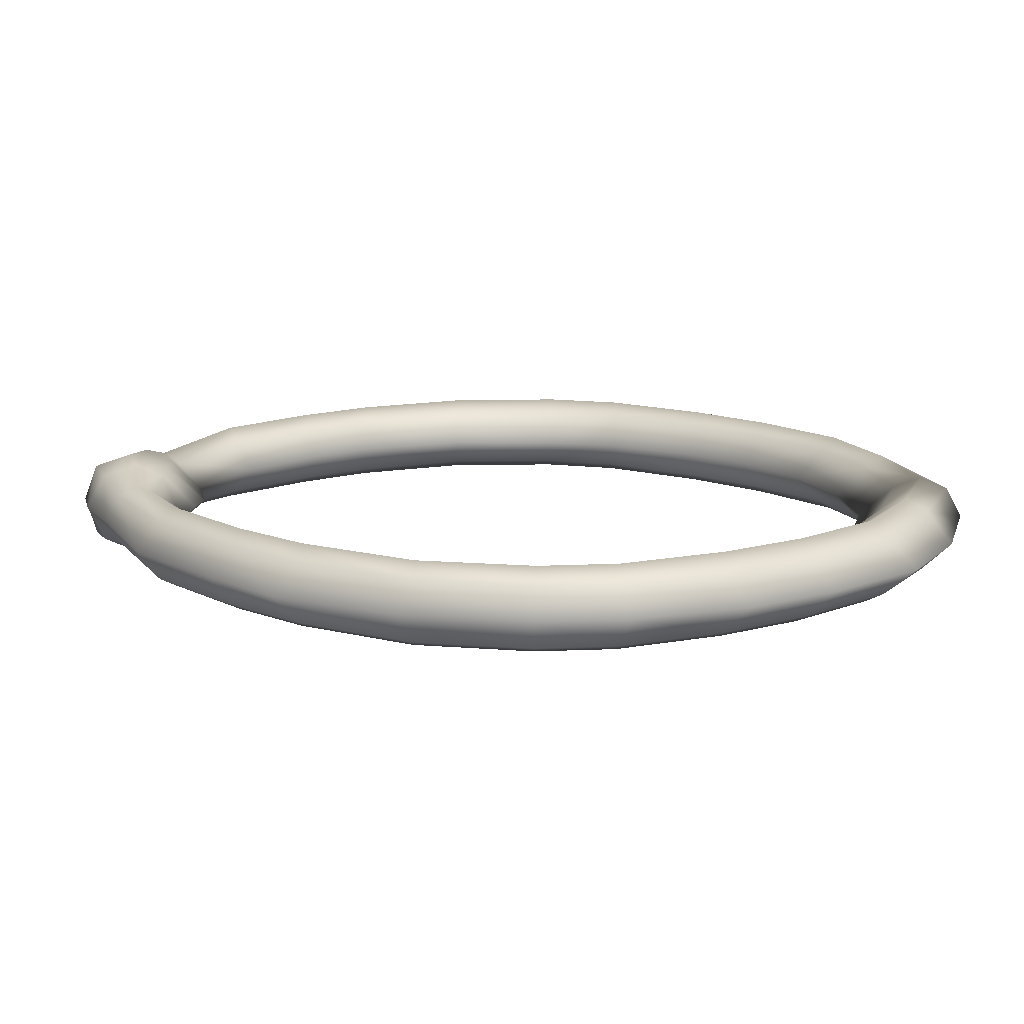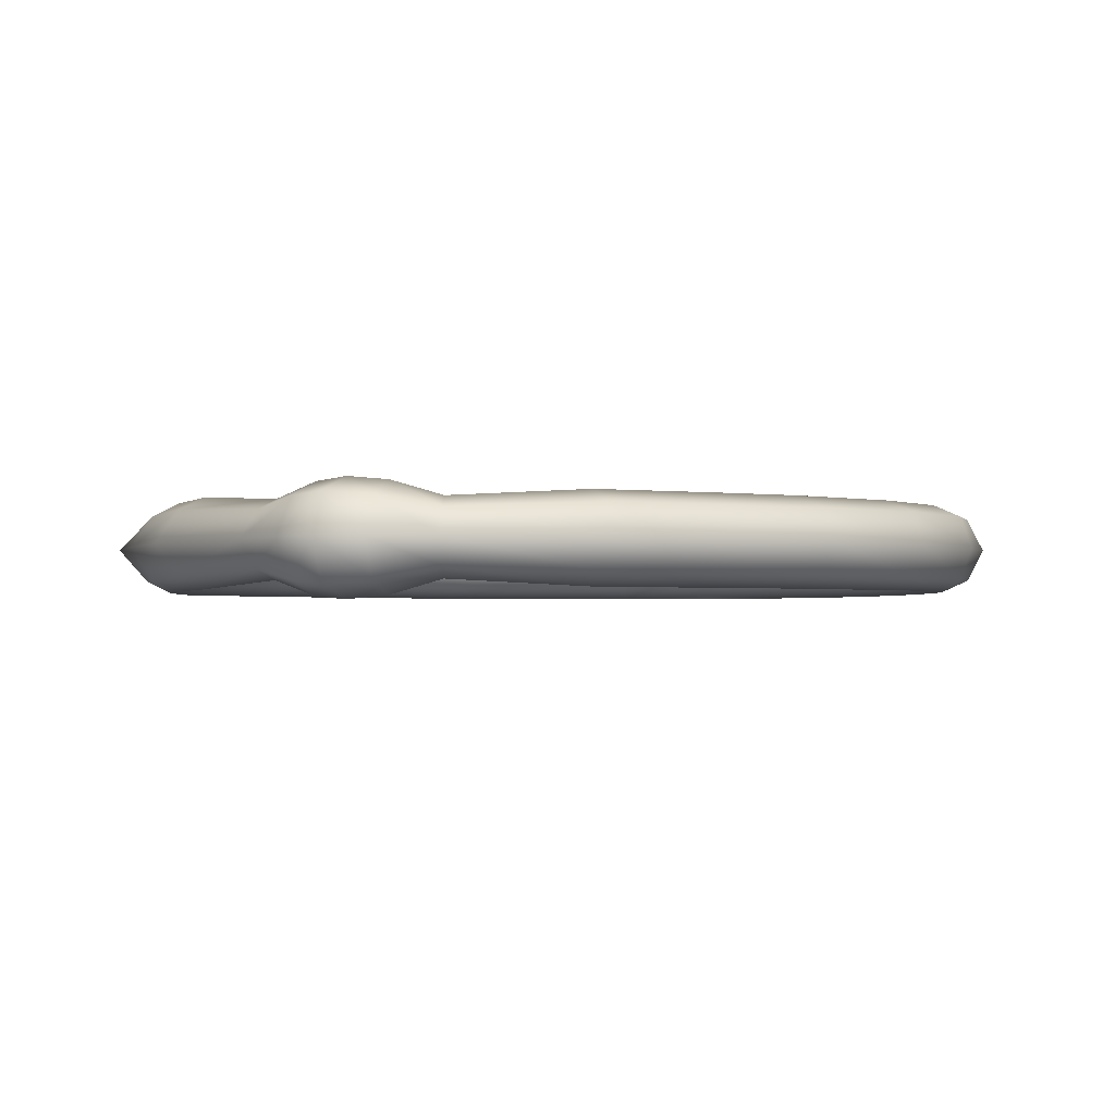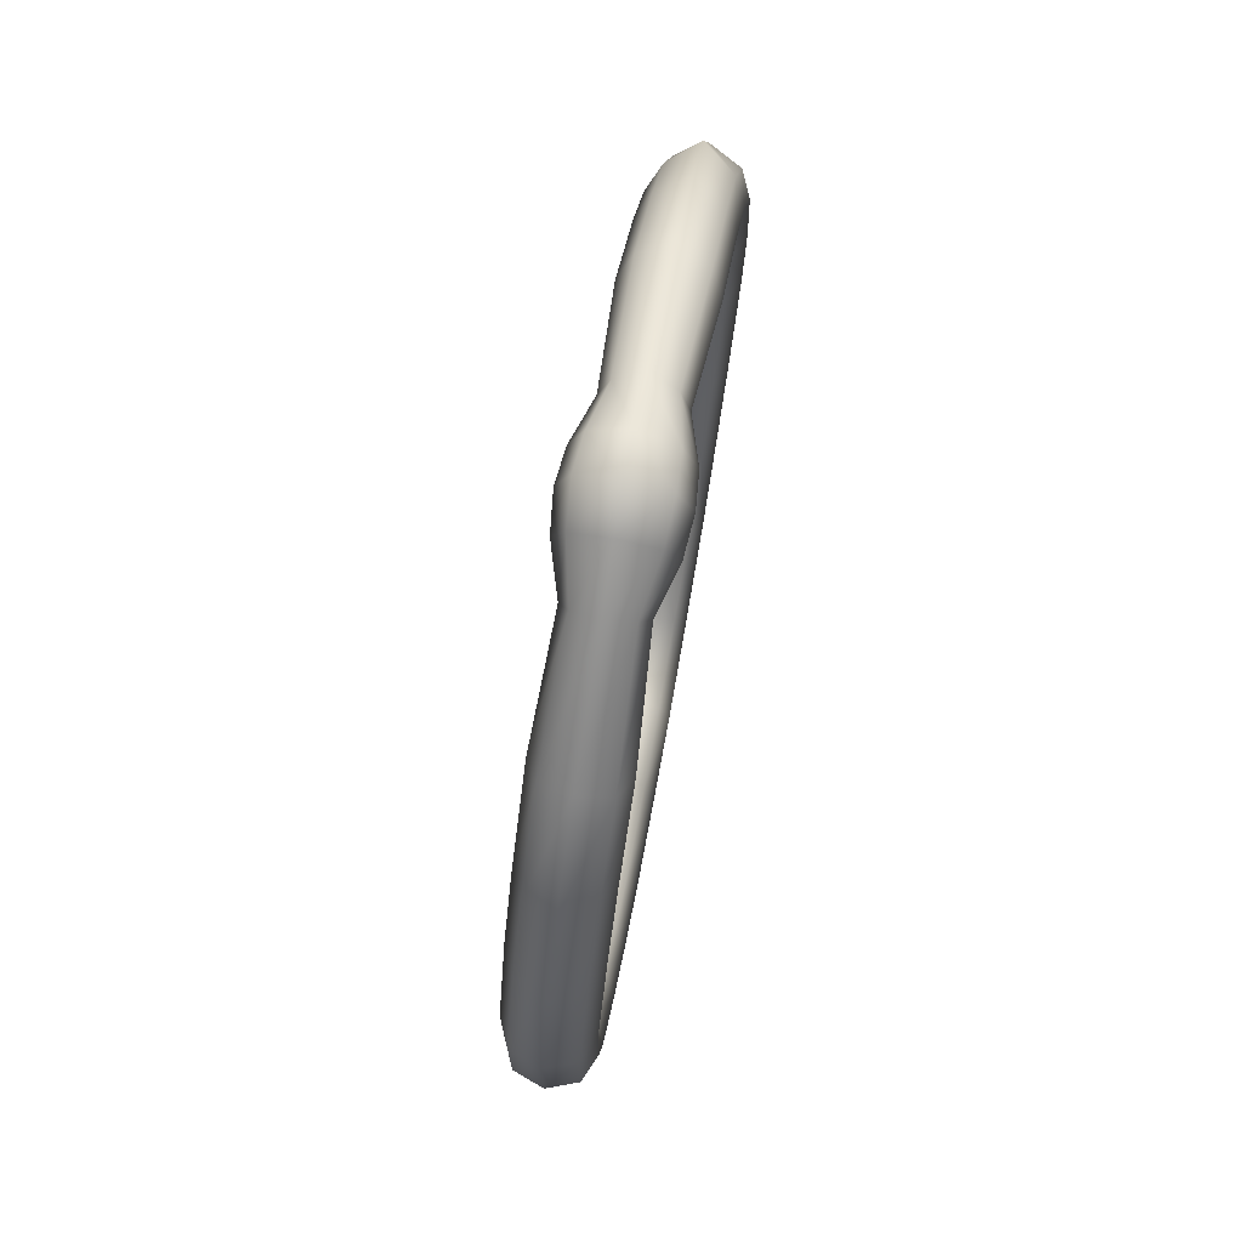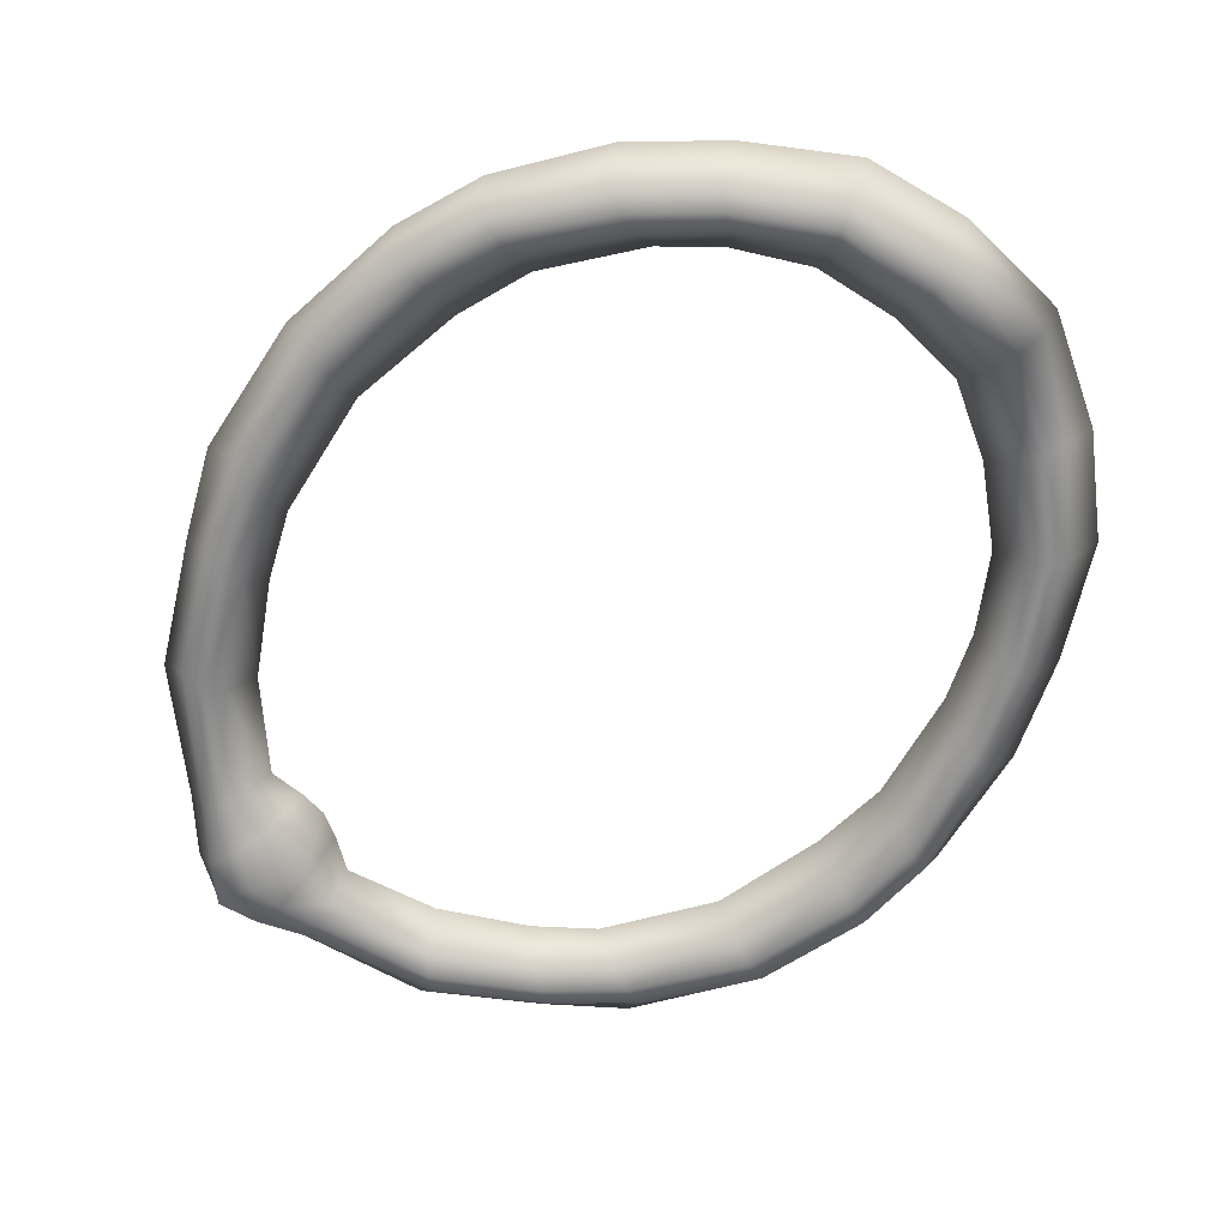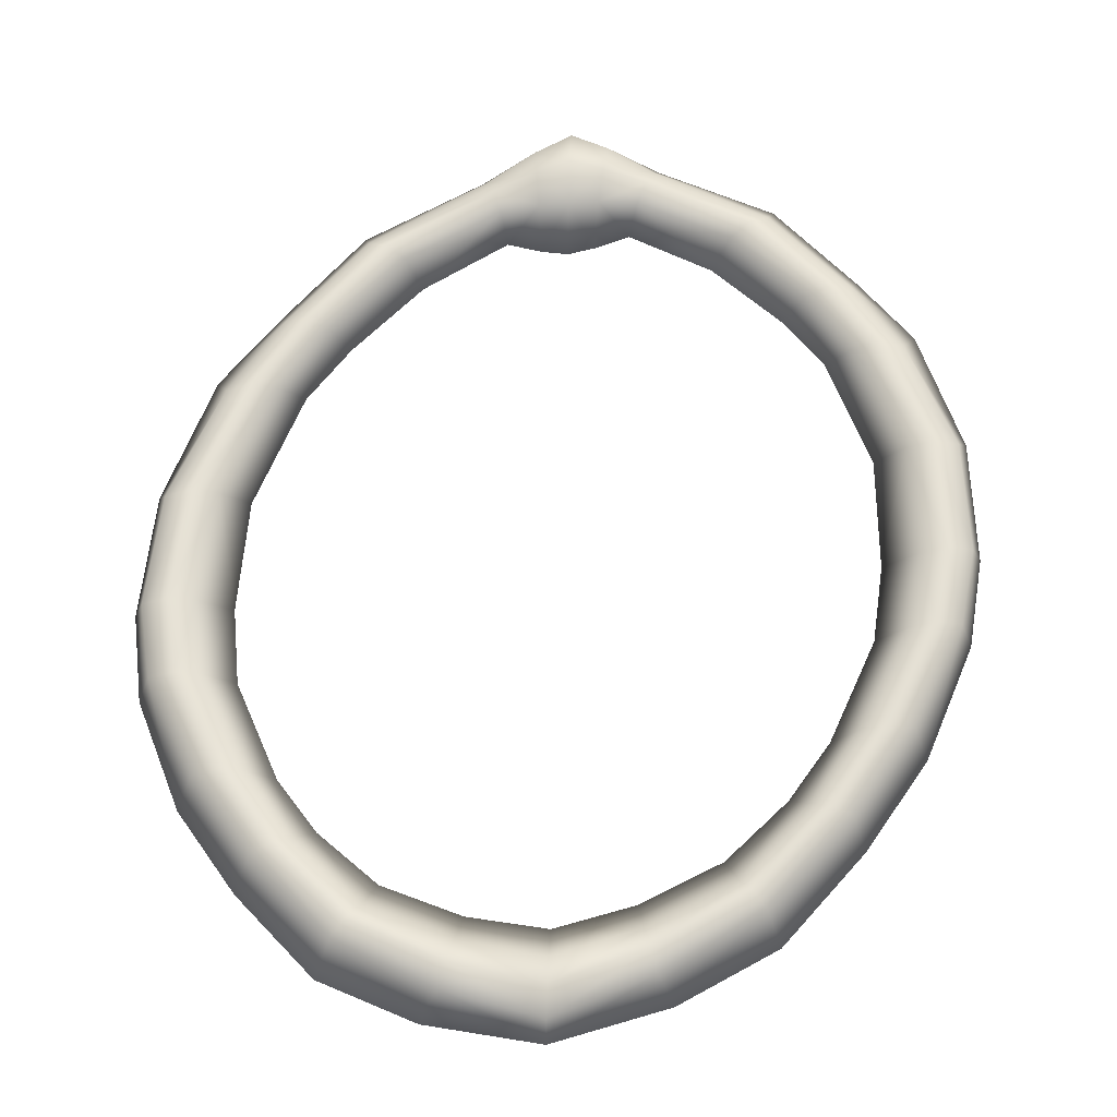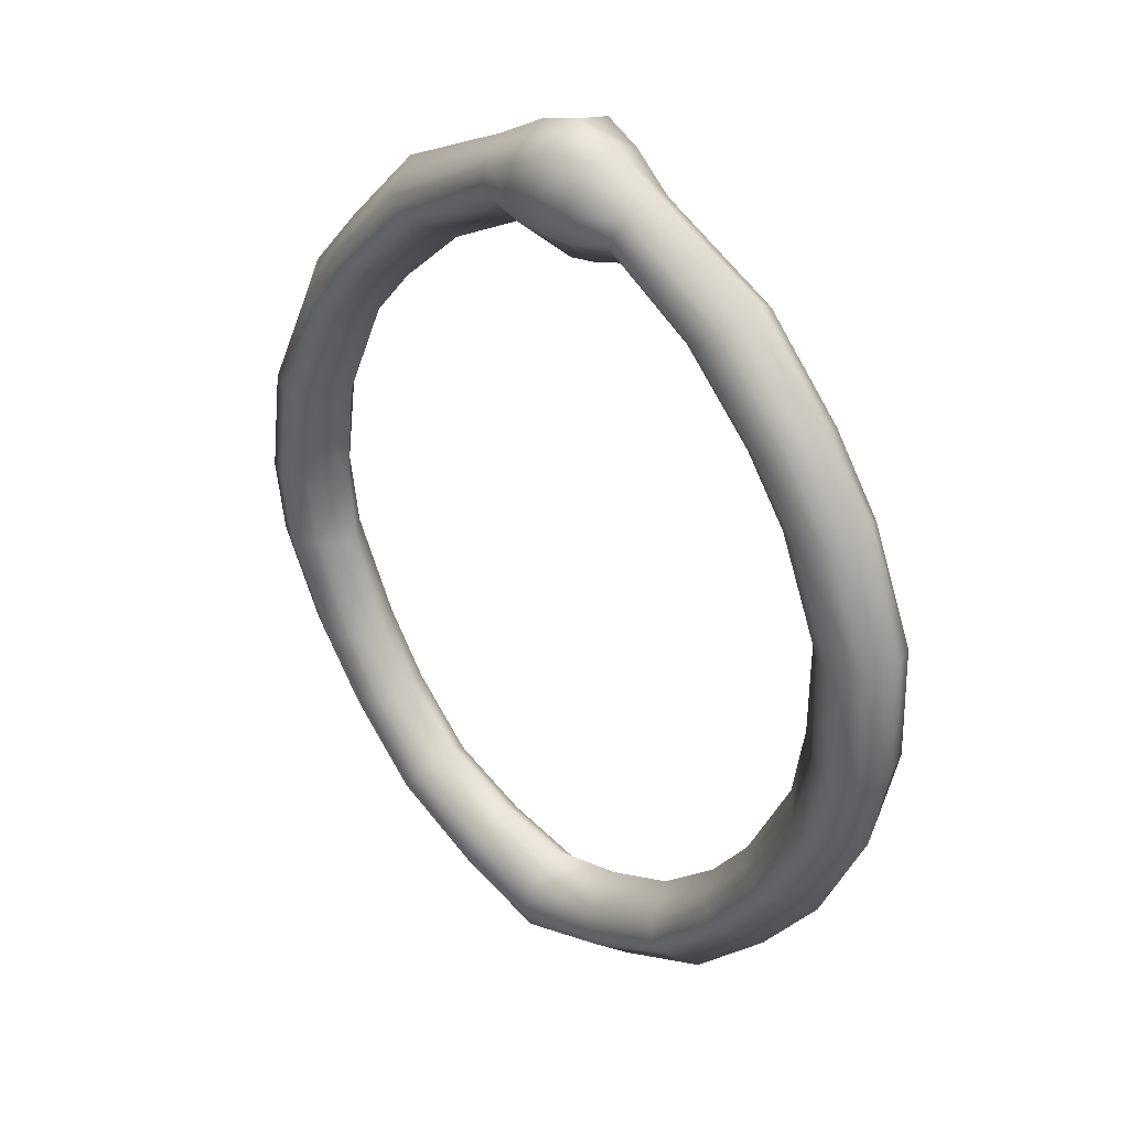
<metadata>
{"format":"obj","ext":"obj","renderer":"f3d","projection":"perspective","resolution":1024,"background":"white","views":[{"elev":14.7,"azim":95.7,"up":"+Y"},{"elev":-2.5,"azim":23.0,"up":"+Y"},{"elev":79.7,"azim":100.2,"up":"+Z"},{"elev":-64.2,"azim":125.7,"up":"+Y"},{"elev":-25.2,"azim":-178.9,"up":"+Z"},{"elev":37.5,"azim":-135.2,"up":"+Z"}]}
</metadata>
<code>
o Cube.001_Cube
v -0.1318 -0.01084 -0.01388
v -0.1319 0.01237 -0.0146
v -0.1518 -0.01079 -0.01264
v -0.1518 0.01242 -0.01336
v -0.126 0.01314 -0.08331
v -0.1061 -0.01012 -0.08384
v -0.1061 0.01309 -0.08456
v -0.126 -0.01007 -0.08259
v -0.1315 -0.01218 0.07422
v -0.1316 0.01102 0.0735
v -0.1117 0.01097 0.07225
v -0.1116 -0.01224 0.07297
v -0.1561 0.000831 -0.01272
v -0.1314 0.001723 -0.09216
v -0.1376 -0.000733 0.08373
v -0.1023 -0.000663 0.07203
v -0.1193 0.000727 -0.01503
v -0.09693 0.001456 -0.08477
v -0.0715 0.01371 -0.1504
v -0.06185 -0.009725 -0.139
v -0.06192 0.01349 -0.1397
v -0.07143 -0.009495 -0.1497
v -0.05769 0.001686 -0.1294
v -0.07661 0.002326 -0.1611
v -0.08168 -0.01296 0.1336
v -0.06676 0.01036 0.1235
v -0.06669 -0.01285 0.1242
v -0.08174 0.01025 0.1329
v -0.05959 -0.001127 0.1157
v -0.08493 -0.0015 0.1422
v -0.1419 0.01683 -0.01412
v -0.1418 -0.01525 -0.01312
v -0.116 -0.01453 -0.08307
v -0.1161 0.01755 -0.08407
v -0.1215 -0.01665 0.07373
v -0.1216 0.01544 0.07274
v -0.06663 -0.01405 -0.1442
v -0.06672 0.01804 -0.1452
v -0.07427 0.01475 0.1281
v -0.07417 -0.01734 0.129
v -0.1458 0.01279 -0.04352
v -0.1258 -0.01047 -0.04404
v -0.1259 0.01274 -0.04476
v -0.1457 -0.01042 -0.04279
v -0.115 0.0011 -0.04508
v -0.1502 0.001284 -0.04765
v -0.1358 -0.01489 -0.04328
v -0.1359 0.0172 -0.04428
v -0.08777 -0.009921 -0.1112
v -0.08784 0.01329 -0.1119
v -0.1025 -0.009778 -0.116
v -0.1076 0.002026 -0.1264
v -0.1026 0.01343 -0.1167
v -0.08112 0.001574 -0.1069
v -0.09522 0.0178 -0.1144
v -0.09513 -0.01429 -0.1134
v -0.03341 0.01379 -0.1729
v -0.0271 0.001671 -0.1449
v -0.02892 -0.009723 -0.156
v -0.02899 0.01349 -0.1567
v -0.03334 -0.009416 -0.1722
v -0.03919 0.002374 -0.1816
v -0.03112 -0.01401 -0.1639
v -0.03121 0.01808 -0.1649
v -0.1496 0.01163 0.03072
v -0.1496 -0.01158 0.03145
v -0.1297 0.01157 0.02948
v -0.1296 -0.01164 0.0302
v -0.1187 -6.3e-05 0.02916
v -0.1543 -4.8e-05 0.03613
v -0.1396 -0.01605 0.03096
v -0.1397 0.01604 0.02996
v -0.1122 0.0106 0.101
v -0.08645 -0.000935 0.09171
v -0.1121 -0.01261 0.1017
v -0.09471 0.01062 0.09572
v -0.09464 -0.01259 0.09645
v -0.1167 -0.00112 0.1088
v -0.1034 0.01505 0.09823
v -0.1034 -0.01704 0.09923
v -0.03718 -0.01164 0.1566
v -0.03051 0.008238 0.1417
v -0.03045 -0.01141 0.1423
v -0.03979 -0.001913 0.1624
v -0.03724 0.008011 0.156
v -0.02721 -0.001419 0.132
v -0.0338 -0.01528 0.1496
v -0.03388 0.01188 0.1487
v -0.01884 -0.01573 0.1663
v -0.01526 0.01206 0.1398
v -0.01518 -0.01529 0.1407
v -0.02017 -0.002179 0.173
v -0.01698 -0.02074 0.1532
v -0.01709 0.01708 0.152
v -0.01892 0.01162 0.1654
v -0.01345 -0.00138 0.1267
v -0.004631 -0.01678 0.1721
v -0.004717 0.01235 0.1712
v 0.00478 -0.009356 -0.1878
v 0.004711 0.01385 -0.1885
v 0.1336 -0.01159 -0.03048
v 0.1335 0.01162 -0.03121
v 0.1535 -0.01164 -0.03173
v 0.1534 0.01157 -0.03245
v 0.003899 0.01347 -0.1667
v 0.003967 -0.009741 -0.166
v -0.003532 0.01291 0.1394
v -0.003447 -0.01622 0.1403
v 0.1309 0.01242 -0.09939
v 0.1111 -0.01073 -0.09742
v 0.111 0.01248 -0.09814
v 0.131 -0.01079 -0.09867
v 0.1276 -0.01291 0.05801
v 0.1275 0.0103 0.05729
v 0.1076 0.01035 0.05854
v 0.1077 -0.01286 0.05926
v -0.00486 -0.002303 0.1766
v 0.004985 0.002362 -0.1945
v 0.1577 -5.1e-05 -0.03234
v -0.0029 -0.001374 0.1241
v 0.003453 0.001636 -0.1535
v 0.1371 0.000968 -0.109
v 0.1329 -0.001493 0.06681
v 0.09832 -0.001227 0.05948
v 0.1209 5.2e-05 -0.03006
v 0.1019 0.000897 -0.09721
v 0.07944 0.01329 -0.1599
v 0.06908 -0.01009 -0.1472
v 0.06901 0.01312 -0.1479
v 0.0795 -0.00992 -0.1592
v 0.06408 0.001344 -0.137
v 0.08546 0.001871 -0.1712
v 0.07511 -0.0134 0.1238
v 0.06068 0.01 0.1156
v 0.06075 -0.01321 0.1163
v 0.07504 0.009812 0.123
v 0.05416 -0.001447 0.1086
v 0.07764 -0.001957 0.1321
v 0.004387 -0.01399 -0.1767
v 0.1434 0.01603 -0.03197
v 0.1435 -0.01605 -0.03097
v -0.004141 0.01821 0.1551
v 0.004292 0.0181 -0.1777
v -0.004022 -0.02207 0.1564
v 0.1211 -0.0152 -0.0979
v 0.121 0.01689 -0.0989
v 0.1176 -0.01733 0.05877
v 0.1175 0.01476 0.05777
v 0.00433 0.002051 -0.177
v 0.0743 -0.01444 -0.153
v 0.07421 0.01764 -0.154
v 0.06785 0.01435 0.1192
v 0.06794 -0.01774 0.1202
v 0.149 0.01196 -0.06196
v 0.1291 -0.01119 -0.05999
v 0.1291 0.01202 -0.06071
v 0.1491 -0.01125 -0.06123
v 0.1182 0.000445 -0.05967
v 0.1538 0.00043 -0.06666
v 0.1391 -0.01566 -0.06047
v 0.139 0.01643 -0.06147
v 0.09387 -0.01043 -0.1226
v 0.0938 0.01278 -0.1233
v 0.109 -0.01037 -0.1292
v 0.1148 0.001401 -0.1403
v 0.109 0.01284 -0.1299
v 0.08677 0.001102 -0.1174
v 0.1014 0.01725 -0.1267
v 0.1015 -0.01484 -0.1257
v 0.04213 0.01358 -0.1776
v 0.03379 0.0015 -0.1487
v 0.03655 -0.009907 -0.16
v 0.03648 0.0133 -0.1608
v 0.0422 -0.009628 -0.1769
v 0.04869 0.002127 -0.1871
v 0.03939 -0.01421 -0.1683
v 0.03929 0.01788 -0.1693
v 0.1479 0.01079 0.01211
v 0.148 -0.01242 0.01284
v 0.128 0.01085 0.01336
v 0.1281 -0.01236 0.01408
v 0.1171 -0.000726 0.01441
v 0.1522 -0.00091 0.01696
v 0.138 -0.01683 0.0136
v 0.1379 0.01526 0.0126
v 0.1065 0.009984 0.08733
v 0.0815 -0.001407 0.0812
v 0.1066 -0.01323 0.08805
v 0.08941 0.01011 0.08421
v 0.08948 -0.0131 0.08493
v 0.1106 -0.001759 0.09455
v 0.09796 0.01448 0.08563
v 0.09806 -0.0176 0.08663
v 0.02919 -0.01182 0.1524
v 0.02344 0.008086 0.1384
v 0.02349 -0.01156 0.139
v 0.0313 -0.002113 0.158
v 0.02914 0.007824 0.1518
v 0.02093 -0.001554 0.1289
v 0.02635 -0.01545 0.1458
v 0.02627 0.01171 0.145
v 0.01007 -0.01581 0.1645
v 0.008226 0.012 0.1384
v 0.008306 -0.01536 0.1392
v 0.01079 -0.002266 0.1711
v 0.009221 -0.02081 0.1516
v 0.009109 0.01701 0.1504
v 0.009989 0.01154 0.1636
v 0.007506 -0.001438 0.1254
f 62 118 99 61
f 48 34 5 41
f 47 33 6 42
f 70 13 3 66
f 64 143 100 57
f 72 31 4 65
f 63 139 106 59
f 71 32 1 68
f 46 14 8 44
f 80 35 12 77
f 79 36 10 73
f 78 15 9 75
f 74 77 12 16
f 69 68 1 17
f 45 18 7 43
f 54 18 6 49
f 50 7 18 54
f 42 6 18 45
f 67 69 17 2
f 76 74 16 11
f 73 10 15 78
f 41 5 14 46
f 65 4 13 70
f 57 100 118 62
f 53 19 24 52
f 60 21 23 58
f 58 23 20 59
f 56 37 20 49
f 55 38 19 53
f 52 24 22 51
f 85 28 30 84
f 82 86 29 26
f 86 83 27 29
f 84 30 25 81
f 88 39 28 85
f 87 40 27 83
f 81 25 40 87
f 82 26 39 88
f 50 21 38 55
f 51 22 37 56
f 76 11 36 79
f 75 9 35 80
f 66 3 32 71
f 61 99 139 63
f 67 2 31 72
f 60 105 143 64
f 44 8 33 47
f 43 7 34 48
f 2 43 48 31
f 3 44 47 32
f 4 41 46 13
f 1 42 45 17
f 17 45 43 2
f 13 46 44 3
f 32 47 42 1
f 31 48 41 4
f 8 51 56 33
f 7 50 55 34
f 14 52 51 8
f 34 55 53 5
f 33 56 49 6
f 5 53 52 14
f 21 50 54 23
f 23 54 49 20
f 21 60 64 38
f 22 61 63 37
f 121 58 59 106
f 105 60 58 121
f 19 57 62 24
f 37 63 59 20
f 38 64 57 19
f 24 62 61 22
f 11 67 72 36
f 9 66 71 35
f 10 65 70 15
f 11 16 69 67
f 16 12 68 69
f 35 71 68 12
f 36 72 65 10
f 15 70 66 9
f 25 75 80 40
f 26 76 79 39
f 28 73 78 30
f 26 29 74 76
f 29 27 77 74
f 30 78 75 25
f 39 79 73 28
f 40 80 77 27
f 90 82 88 94
f 89 81 87 93
f 93 87 83 91
f 94 88 85 95
f 92 84 81 89
f 96 91 83 86
f 90 96 86 82
f 95 85 84 92
f 98 95 92 117
f 107 120 96 90
f 120 108 91 96
f 117 92 89 97
f 142 94 95 98
f 144 93 91 108
f 97 89 93 144
f 107 90 94 142
f 175 174 99 118
f 161 154 109 146
f 160 155 110 145
f 183 179 103 119
f 177 170 100 143
f 185 178 104 140
f 176 172 106 139
f 184 181 101 141
f 149 139 106 121
f 159 157 112 122
f 193 190 116 147
f 192 186 114 148
f 191 188 113 123
f 187 124 116 190
f 182 125 101 181
f 158 156 111 126
f 167 162 110 126
f 163 167 126 111
f 155 158 126 110
f 180 102 125 182
f 189 115 124 187
f 186 191 123 114
f 154 159 122 109
f 143 149 121 105
f 178 183 119 104
f 170 175 118 100
f 166 165 132 127
f 173 171 131 129
f 171 172 128 131
f 169 162 128 150
f 168 166 127 151
f 165 164 130 132
f 198 197 138 136
f 195 134 137 199
f 199 137 135 196
f 197 194 133 138
f 201 198 136 152
f 200 196 135 153
f 194 200 153 133
f 195 201 152 134
f 163 168 151 129
f 164 169 150 130
f 100 118 149 143
f 189 192 148 115
f 188 193 147 113
f 118 99 139 149
f 179 184 141 103
f 174 176 139 99
f 180 185 140 102
f 173 177 143 105
f 157 160 145 112
f 156 161 146 111
f 102 140 161 156
f 103 141 160 157
f 104 119 159 154
f 101 125 158 155
f 125 102 156 158
f 119 103 157 159
f 141 101 155 160
f 140 104 154 161
f 112 145 169 164
f 111 146 168 163
f 122 112 164 165
f 146 109 166 168
f 145 110 162 169
f 109 122 165 166
f 129 131 167 163
f 131 128 162 167
f 129 151 177 173
f 130 150 176 174
f 121 106 172 171
f 105 121 171 173
f 127 132 175 170
f 150 128 172 176
f 151 127 170 177
f 132 130 174 175
f 115 148 185 180
f 113 147 184 179
f 114 123 183 178
f 115 180 182 124
f 124 182 181 116
f 147 116 181 184
f 148 114 178 185
f 123 113 179 183
f 133 153 193 188
f 134 152 192 189
f 136 138 191 186
f 134 189 187 137
f 137 187 190 135
f 138 133 188 191
f 152 136 186 192
f 153 135 190 193
f 203 207 201 195
f 202 206 200 194
f 206 204 196 200
f 207 208 198 201
f 205 202 194 197
f 209 199 196 204
f 203 195 199 209
f 208 205 197 198
f 98 117 205 208
f 107 203 209 120
f 120 209 204 108
f 117 97 202 205
f 142 98 208 207
f 144 108 204 206
f 97 144 206 202
f 107 142 207 203

</code>
